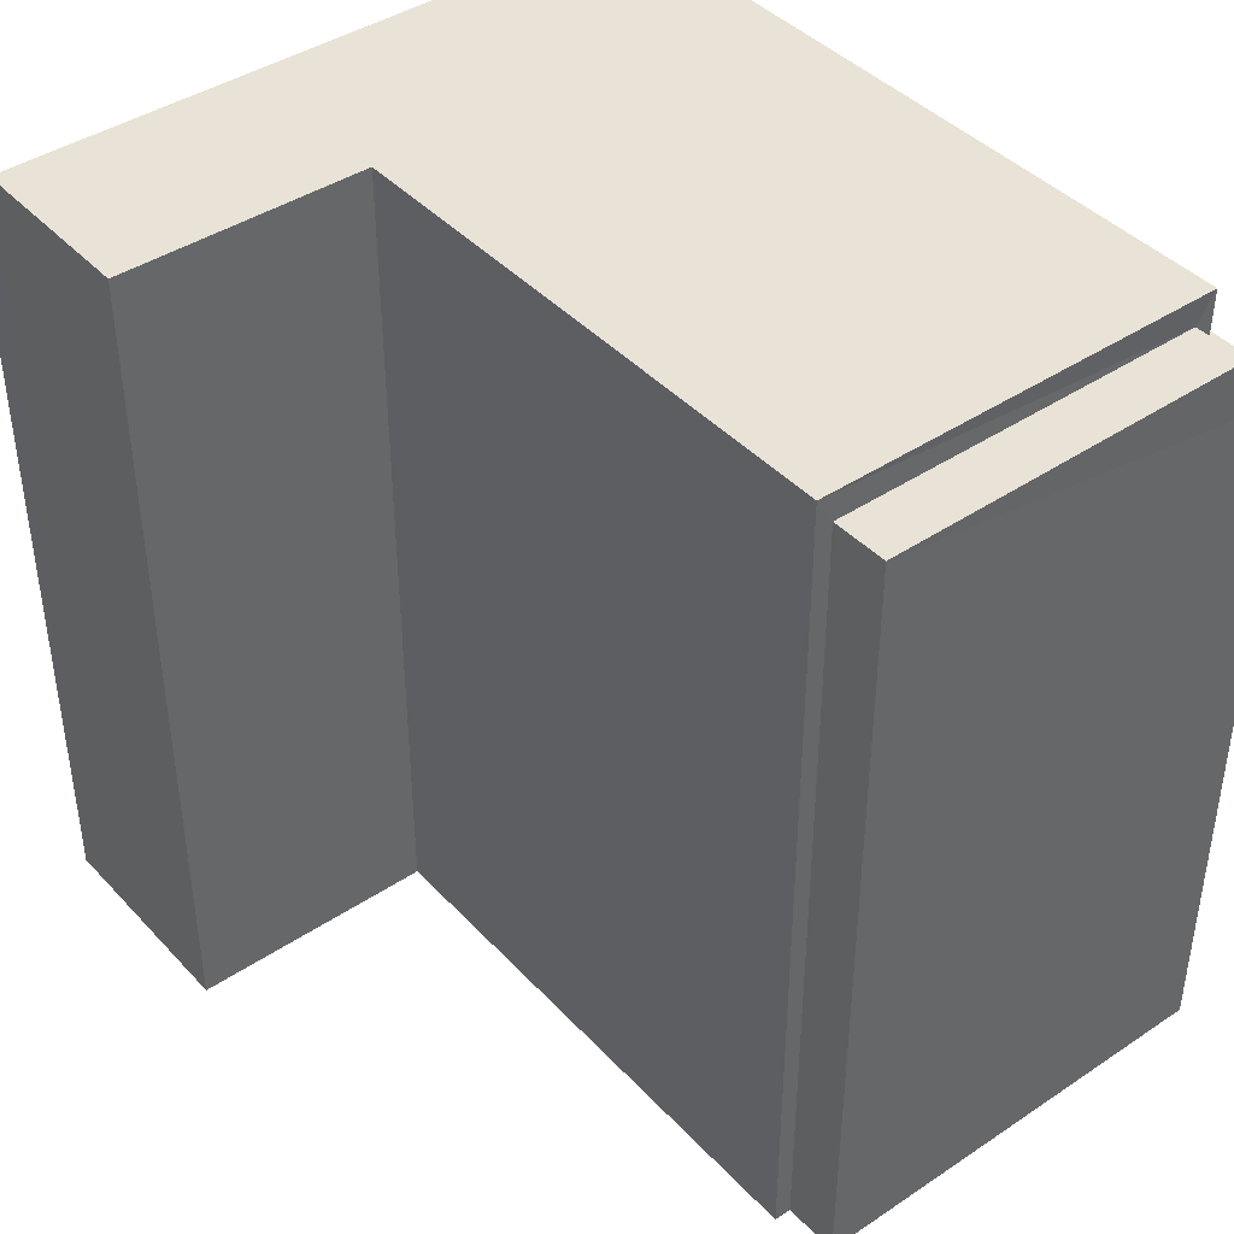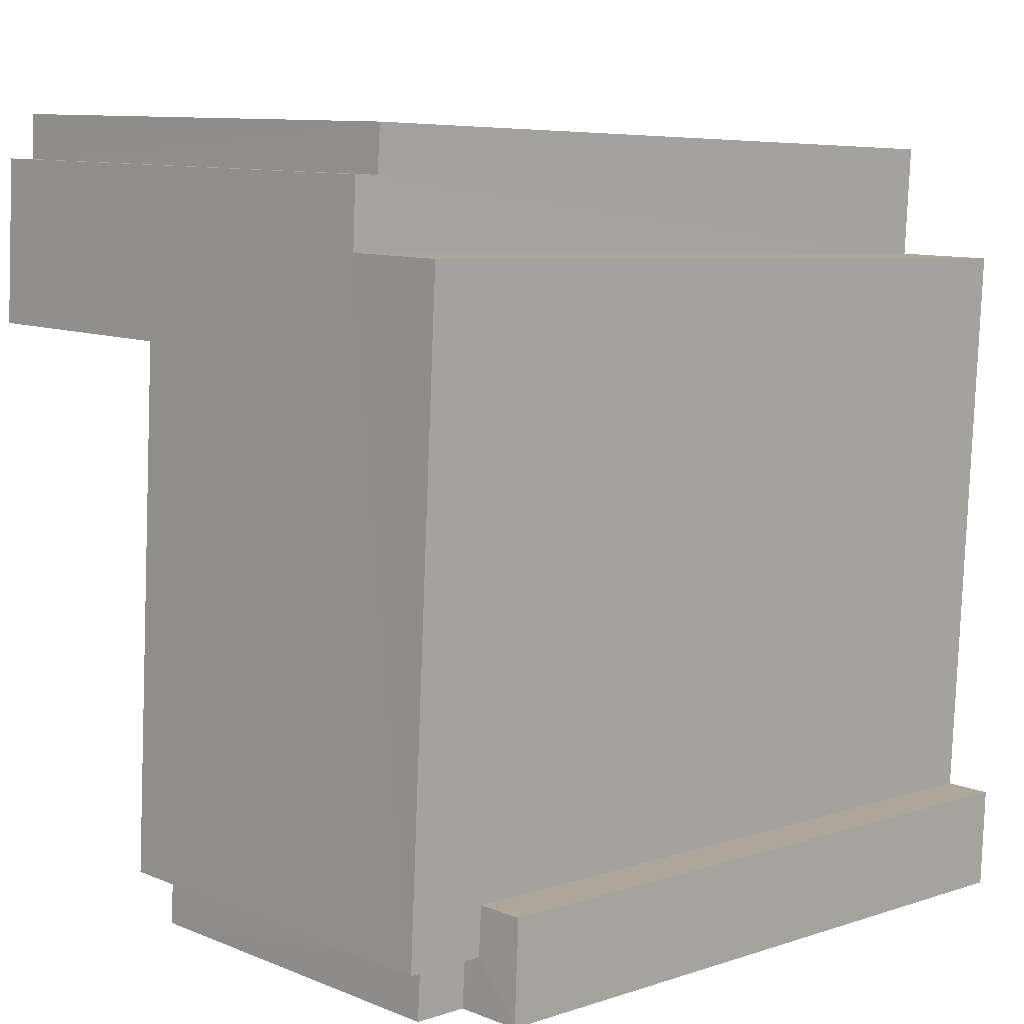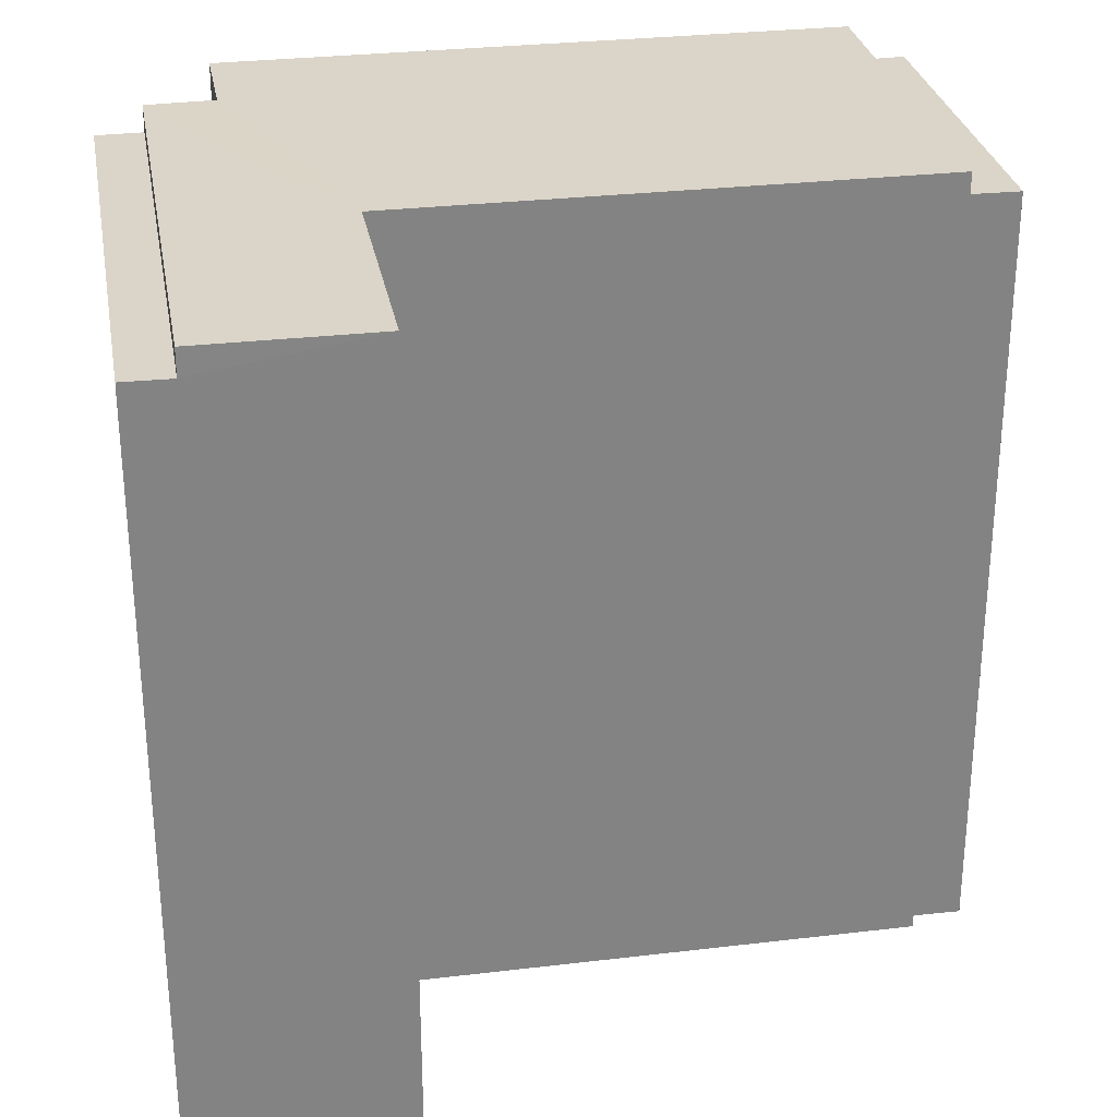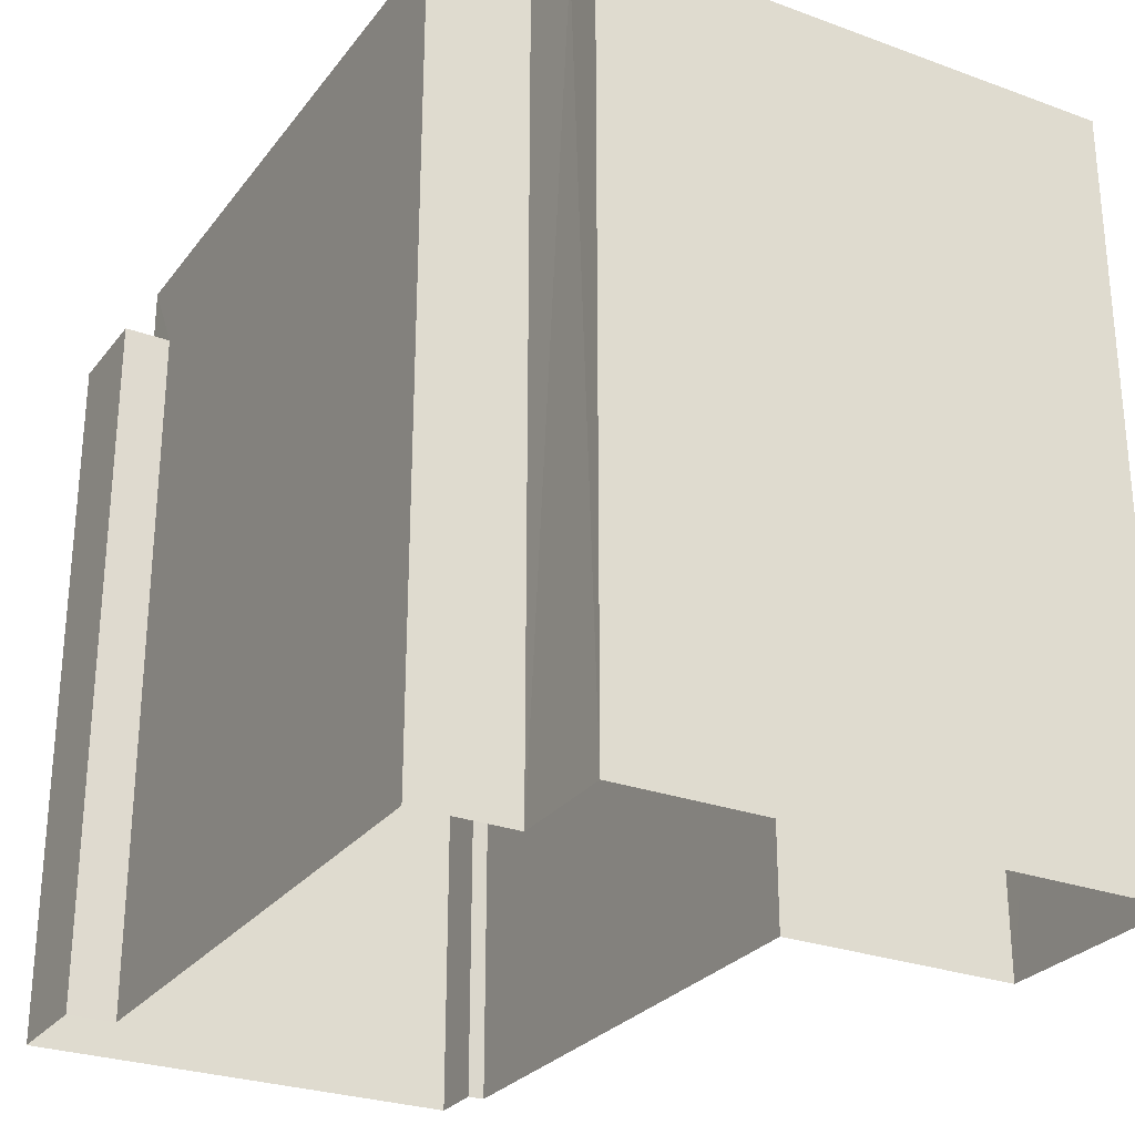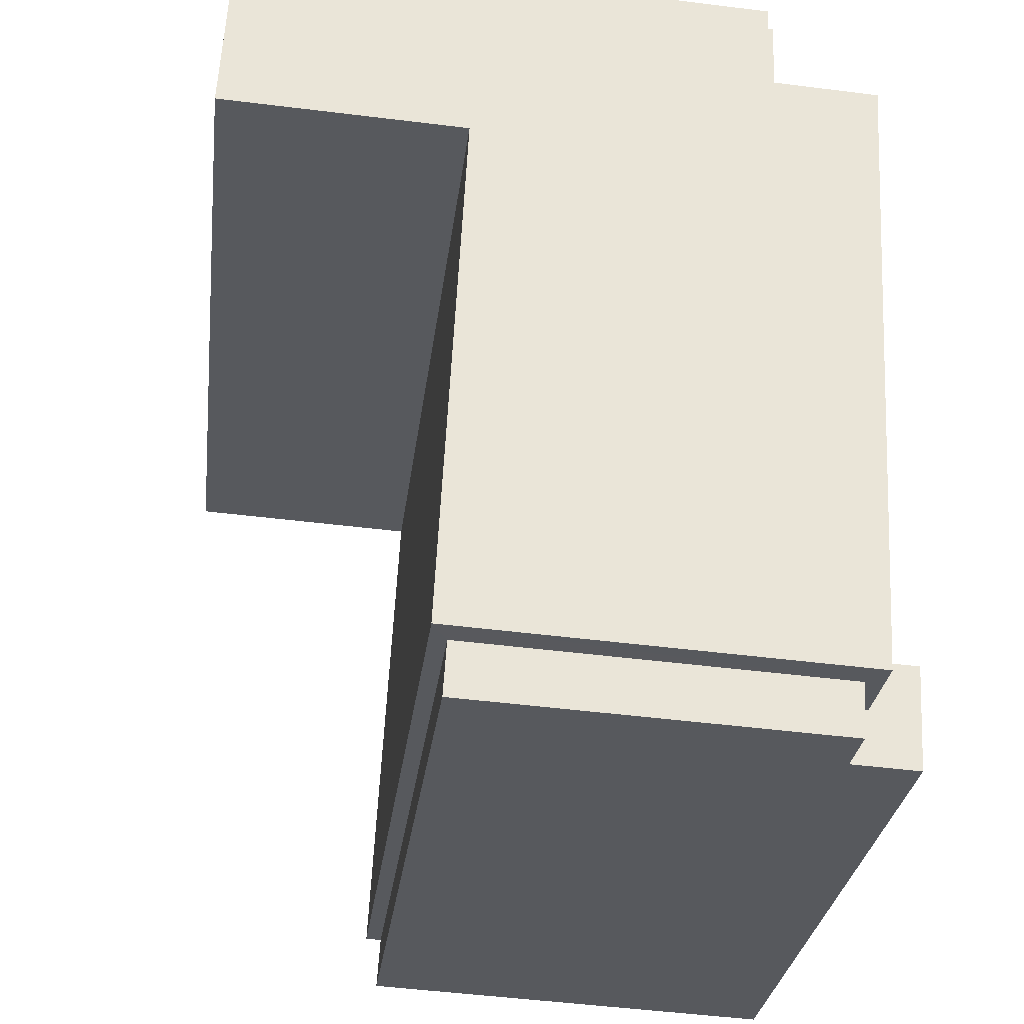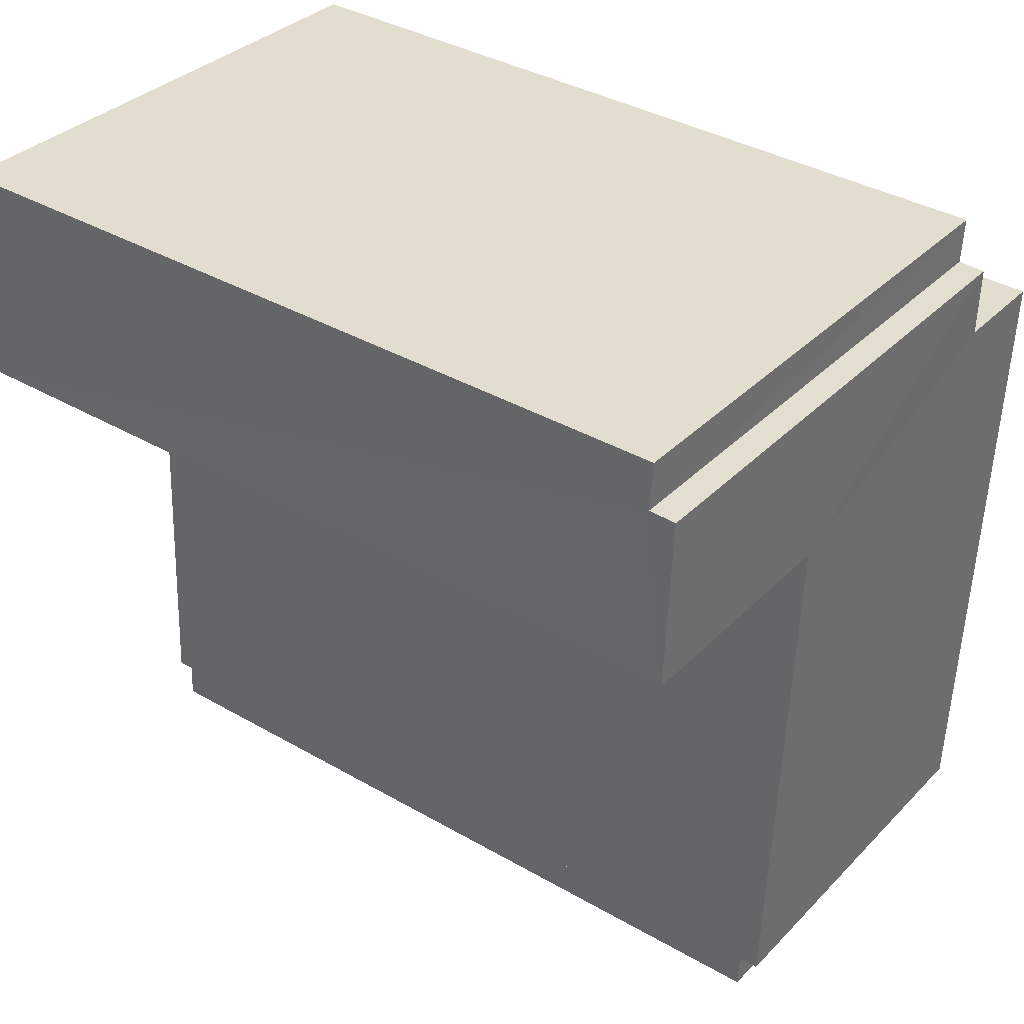
<metadata>
{"format":"obj","ext":"obj","renderer":"f3d","projection":"perspective","resolution":1024,"background":"white","views":[{"elev":41.8,"azim":-41.8,"up":"+Z"},{"elev":6.0,"azim":45.2,"up":"+Y"},{"elev":29.2,"azim":-103.2,"up":"+Z"},{"elev":-27.5,"azim":147.7,"up":"+Z"},{"elev":-29.1,"azim":-6.9,"up":"+Y"},{"elev":37.5,"azim":-53.5,"up":"+Y"}]}
</metadata>
<code>
v -3.719e+05 -1.039e+05 32.24
v -3.719e+05 -1.039e+05 32.24
v -3.719e+05 -1.039e+05 32.24
v -3.719e+05 -1.039e+05 32.24
v -3.719e+05 -1.039e+05 32.24
v -3.719e+05 -1.039e+05 32.24
v -3.719e+05 -1.039e+05 32.24
v -3.719e+05 -1.039e+05 32.24
v -3.719e+05 -1.039e+05 32.24
v -3.719e+05 -1.039e+05 32.24
v -3.719e+05 -1.039e+05 32.24
v -3.719e+05 -1.039e+05 32.24
v -3.719e+05 -1.039e+05 50.07
v -3.719e+05 -1.039e+05 50.07
v -3.719e+05 -1.039e+05 50.07
v -3.719e+05 -1.039e+05 50.07
v -3.719e+05 -1.039e+05 48.75
v -3.719e+05 -1.039e+05 48.75
v -3.719e+05 -1.039e+05 48.75
v -3.719e+05 -1.039e+05 48.75
v -3.719e+05 -1.039e+05 48.75
v -3.719e+05 -1.039e+05 48.75
v -3.719e+05 -1.039e+05 50.66
v -3.719e+05 -1.039e+05 50.66
v -3.719e+05 -1.039e+05 50.66
v -3.719e+05 -1.039e+05 50.66
v -3.719e+05 -1.039e+05 50.66
v -3.719e+05 -1.039e+05 50.66
v -3.719e+05 -1.039e+05 50.66
v -3.719e+05 -1.039e+05 50.66
v -3.719e+05 -1.039e+05 50.02
v -3.719e+05 -1.039e+05 50.02
v -3.719e+05 -1.039e+05 50.02
v -3.719e+05 -1.039e+05 50.02
f 1 2 3
f 1 3 4
f 5 6 7
f 8 3 9
f 10 11 5
f 3 2 10
f 12 5 7
f 9 5 12
f 3 5 9
f 3 10 5
f 13 14 15
f 13 16 14
f 17 18 19
f 19 18 20
f 17 21 18
f 20 18 22
f 23 24 25
f 26 23 25
f 25 27 28
f 29 28 30
f 26 25 29
f 29 25 28
f 31 32 33
f 31 34 32
f 10 2 32
f 34 10 32
f 24 13 6
f 6 13 7
f 24 23 13
f 7 13 15
f 19 1 4
f 17 19 4
f 30 8 9
f 29 30 9
f 12 16 9
f 9 16 29
f 12 14 16
f 29 16 26
f 27 5 11
f 27 25 5
f 24 6 5
f 25 24 5
f 3 8 21
f 8 30 21
f 21 28 18
f 21 30 28
f 33 32 20
f 32 2 20
f 20 1 19
f 20 2 1
f 16 23 26
f 16 13 23
f 22 31 33
f 20 22 33
f 3 17 4
f 3 21 17
f 22 18 31
f 10 34 11
f 18 28 31
f 11 34 27
f 31 28 27
f 34 31 27
f 15 12 7
f 15 14 12

</code>
